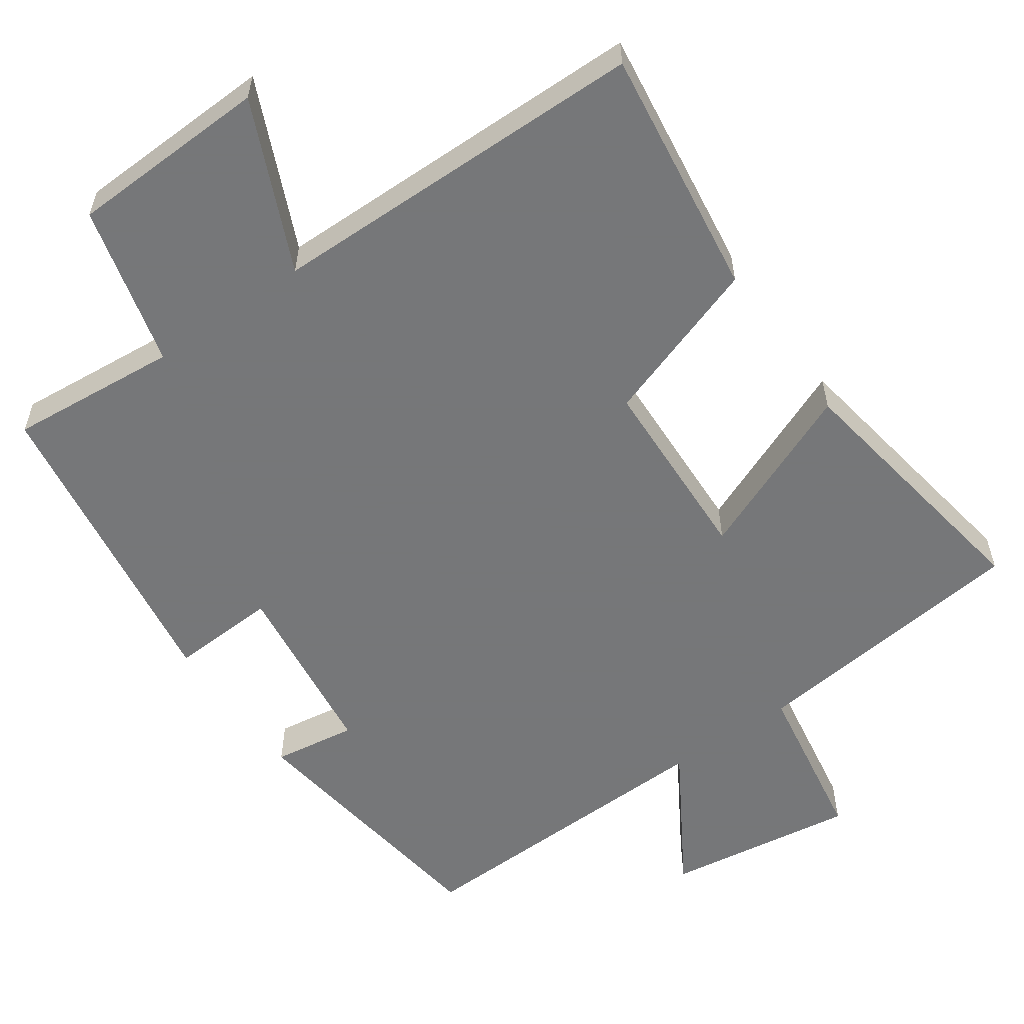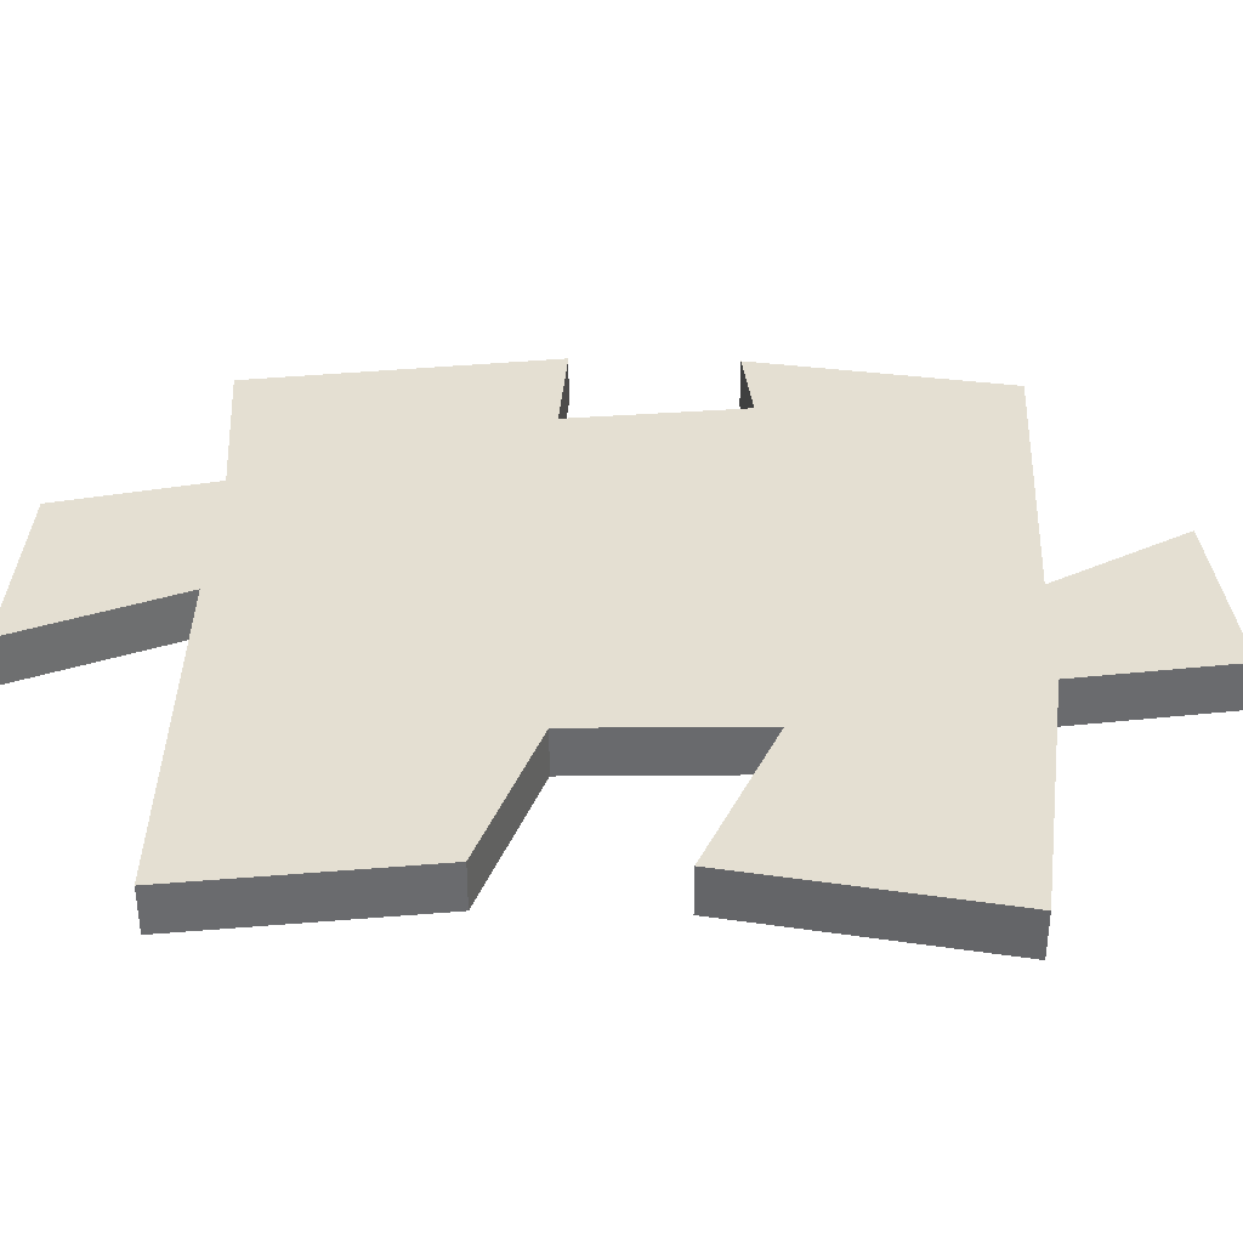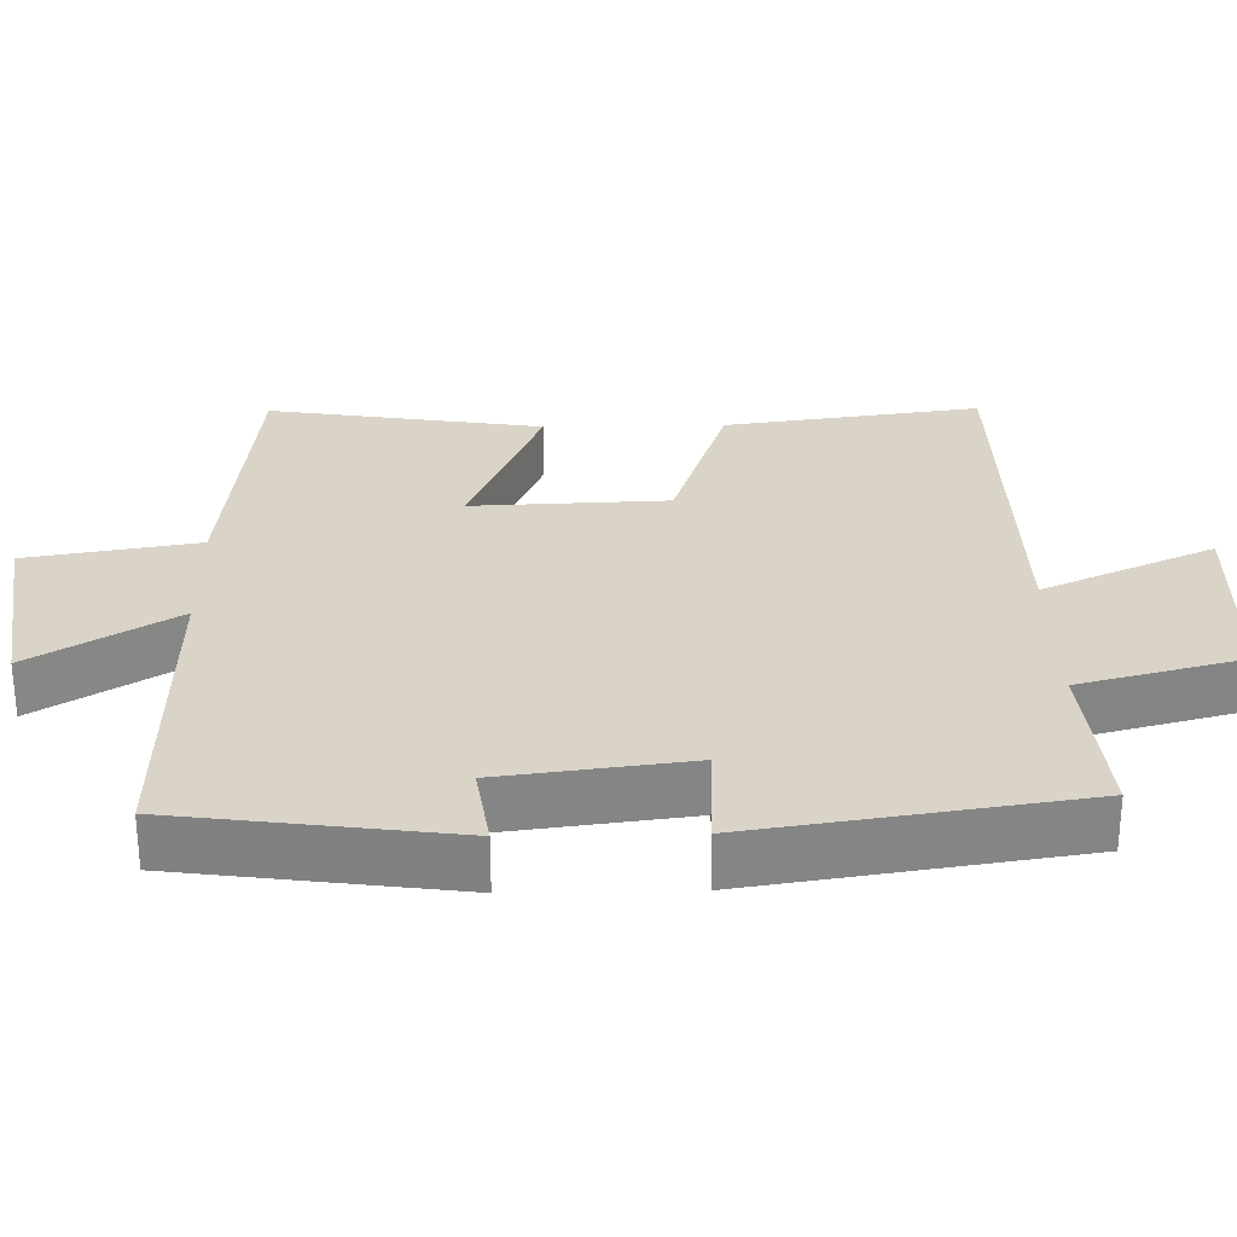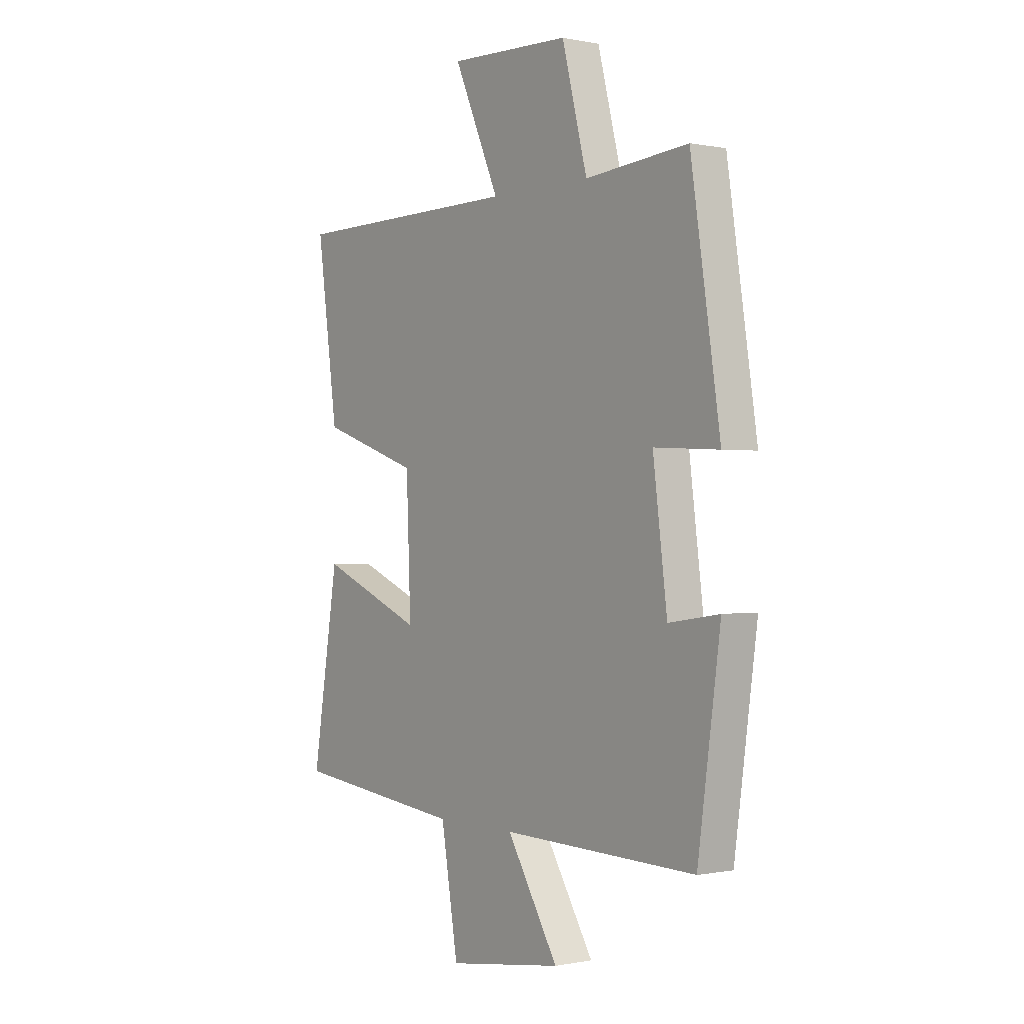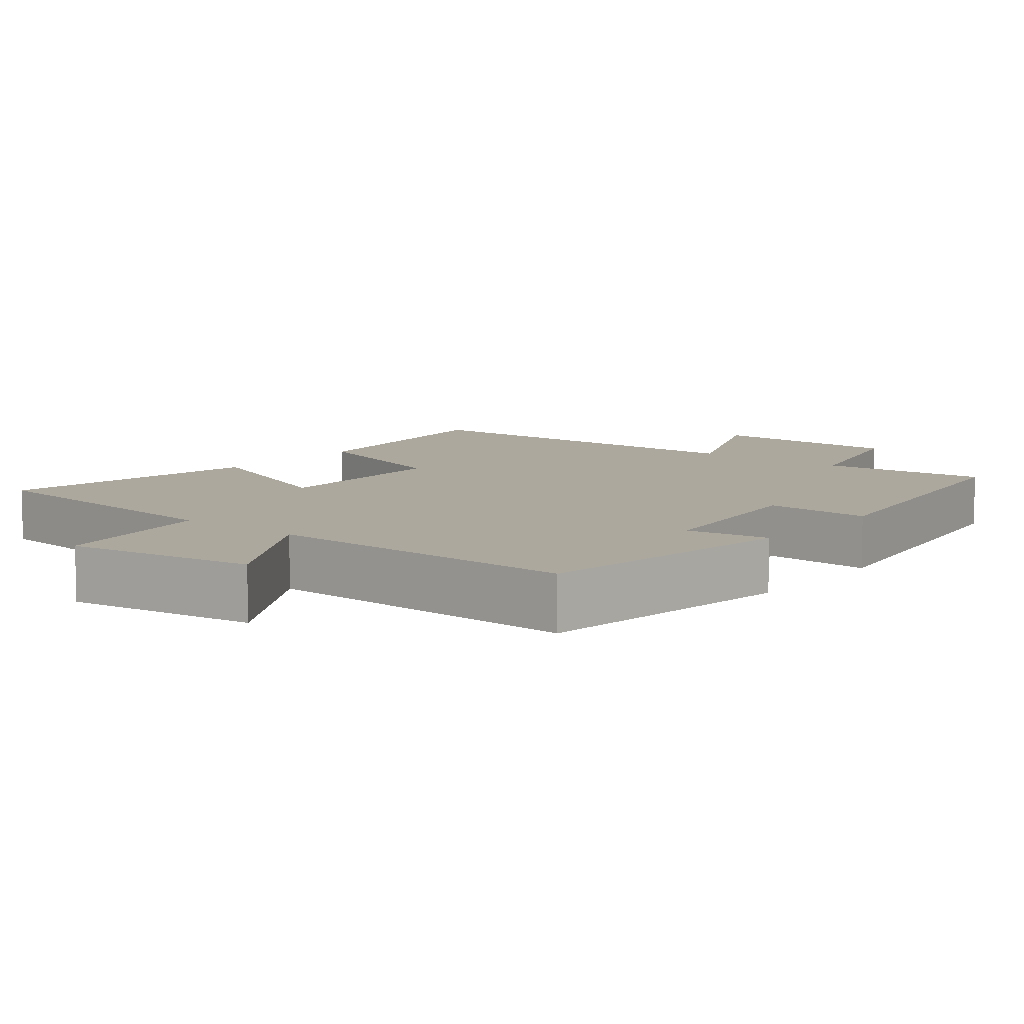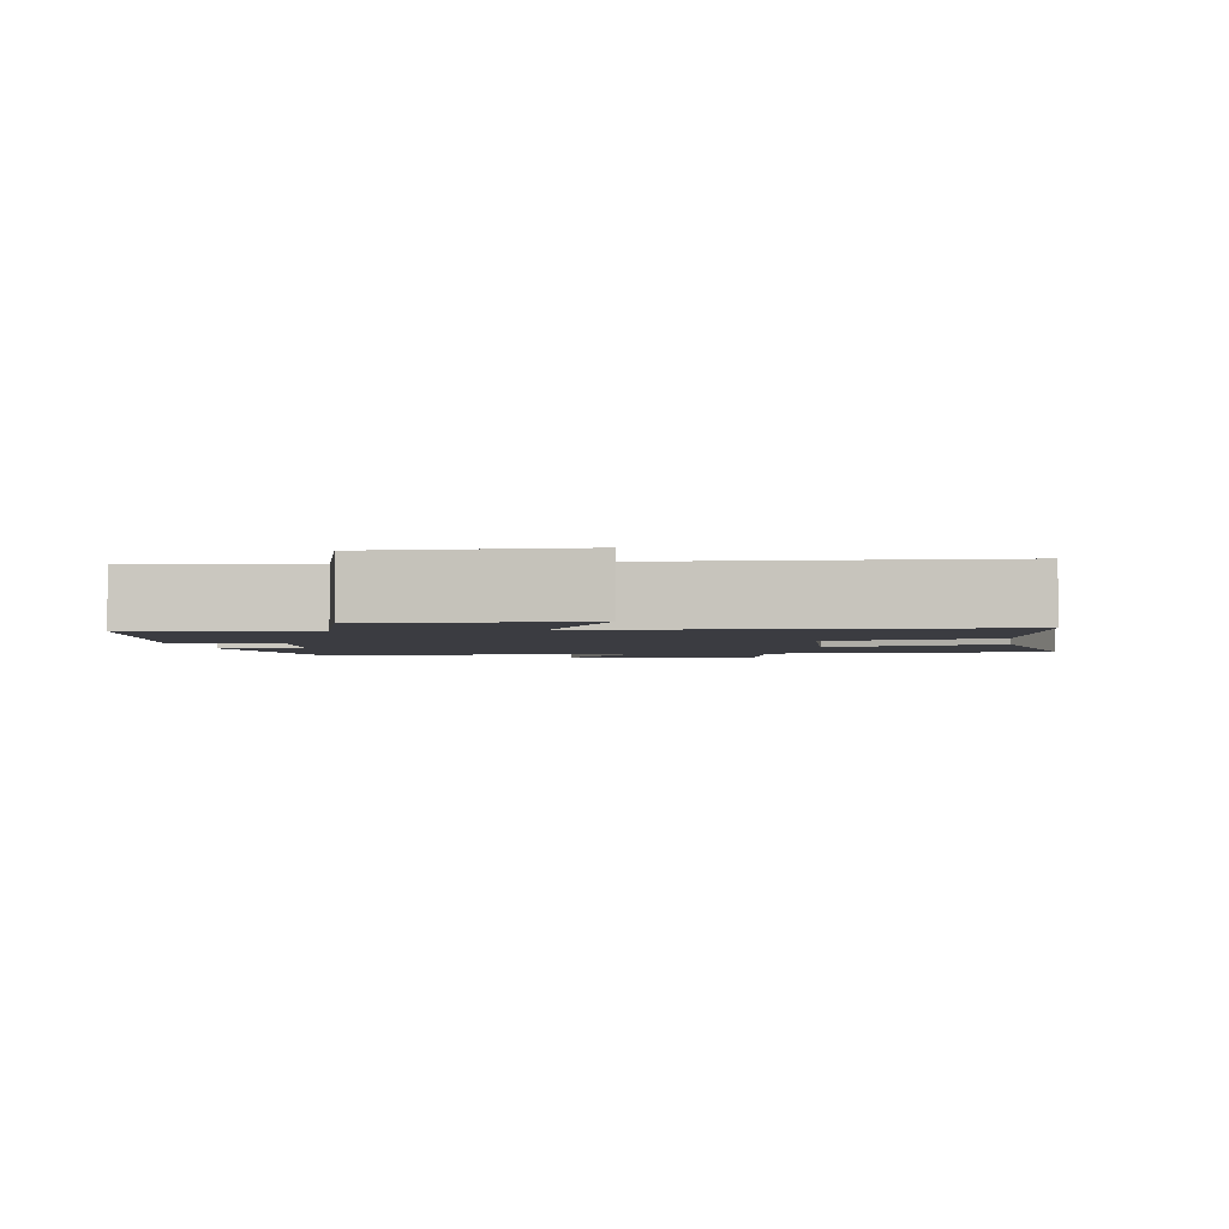
<metadata>
{"format":"obj","ext":"obj","renderer":"f3d","projection":"perspective","resolution":1024,"background":"white","views":[{"elev":-57.1,"azim":35.1,"up":"+Y"},{"elev":37.0,"azim":91.6,"up":"+Y"},{"elev":28.5,"azim":-91.2,"up":"+Y"},{"elev":-0.2,"azim":-127.0,"up":"+Z"},{"elev":8.7,"azim":-141.2,"up":"+Y"},{"elev":-2.2,"azim":7.7,"up":"+Y"}]}
</metadata>
<code>
v 0.559 0.07 -0.457
v 0.171 0.07 -0.5
v 0.133 0.07 -0.729
v -0.127 0.07 -0.691
v -0.011 0.07 -0.5
v -0.449 0.07 -0.511
v -0.5 0.07 -0.142
v -0.386 0.07 -0.159
v -0.354 0.07 0.093
v -0.5 0.07 0.086
v -0.434 0.07 0.521
v -0.202 0.07 0.5
v -0.145 0.07 0.721
v 0.129 0.07 0.731
v 0.026 0.07 0.5
v 0.547 0.07 0.494
v 0.5 0.07 0.151
v 0.275 0.07 0.075
v 0.265 0.07 -0.187
v 0.5 0.07 -0.089
v 0.559 0 -0.457
v 0.171 0 -0.5
v 0.133 0 -0.729
v -0.127 0 -0.691
v -0.011 0 -0.5
v -0.449 0 -0.511
v -0.5 0 -0.142
v -0.386 0 -0.159
v -0.354 0 0.093
v -0.5 0 0.086
v -0.434 0 0.521
v -0.202 0 0.5
v -0.145 0 0.721
v 0.129 0 0.731
v 0.026 0 0.5
v 0.547 0 0.494
v 0.5 0 0.151
v 0.275 0 0.075
v 0.265 0 -0.187
v 0.5 0 -0.089
f 19 20 1 2
f 18 19 2
f 15 16 17 18
f 15 18 2
f 12 13 14 15
f 12 15 2 3
f 9 10 11 12
f 8 9 12
f 5 6 7 8
f 5 8 12
f 3 4 5
f 3 5 12
f 22 21 40 39
f 22 39 38
f 38 37 36 35
f 22 38 35
f 35 34 33 32
f 23 22 35 32
f 32 31 30 29
f 32 29 28
f 28 27 26 25
f 32 28 25
f 25 24 23
f 32 25 23
f 1 21 22 2
f 2 22 23 3
f 3 23 24 4
f 4 24 25 5
f 5 25 26 6
f 6 26 27 7
f 7 27 28 8
f 8 28 29 9
f 9 29 30 10
f 10 30 31 11
f 11 31 32 12
f 12 32 33 13
f 13 33 34 14
f 14 34 35 15
f 15 35 36 16
f 16 36 37 17
f 17 37 38 18
f 18 38 39 19
f 19 39 40 20
f 20 40 21 1

</code>
